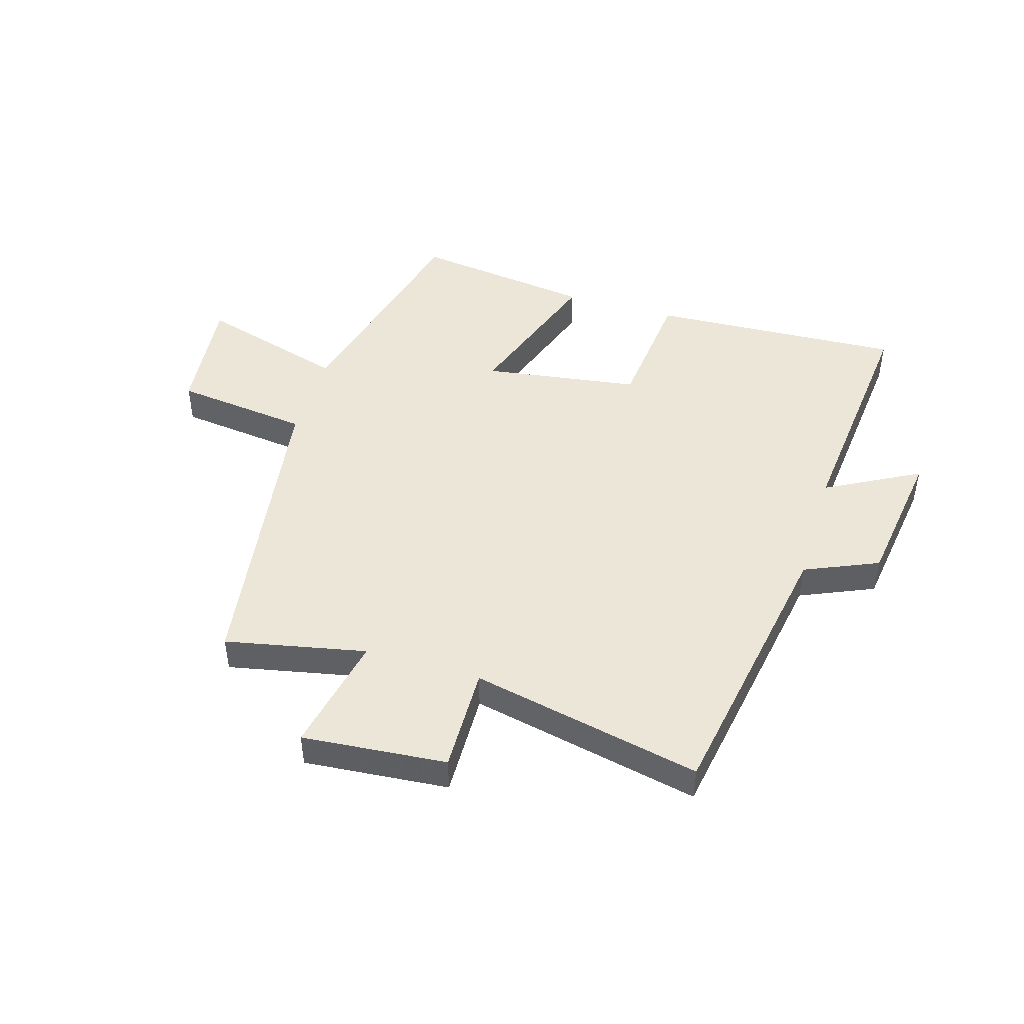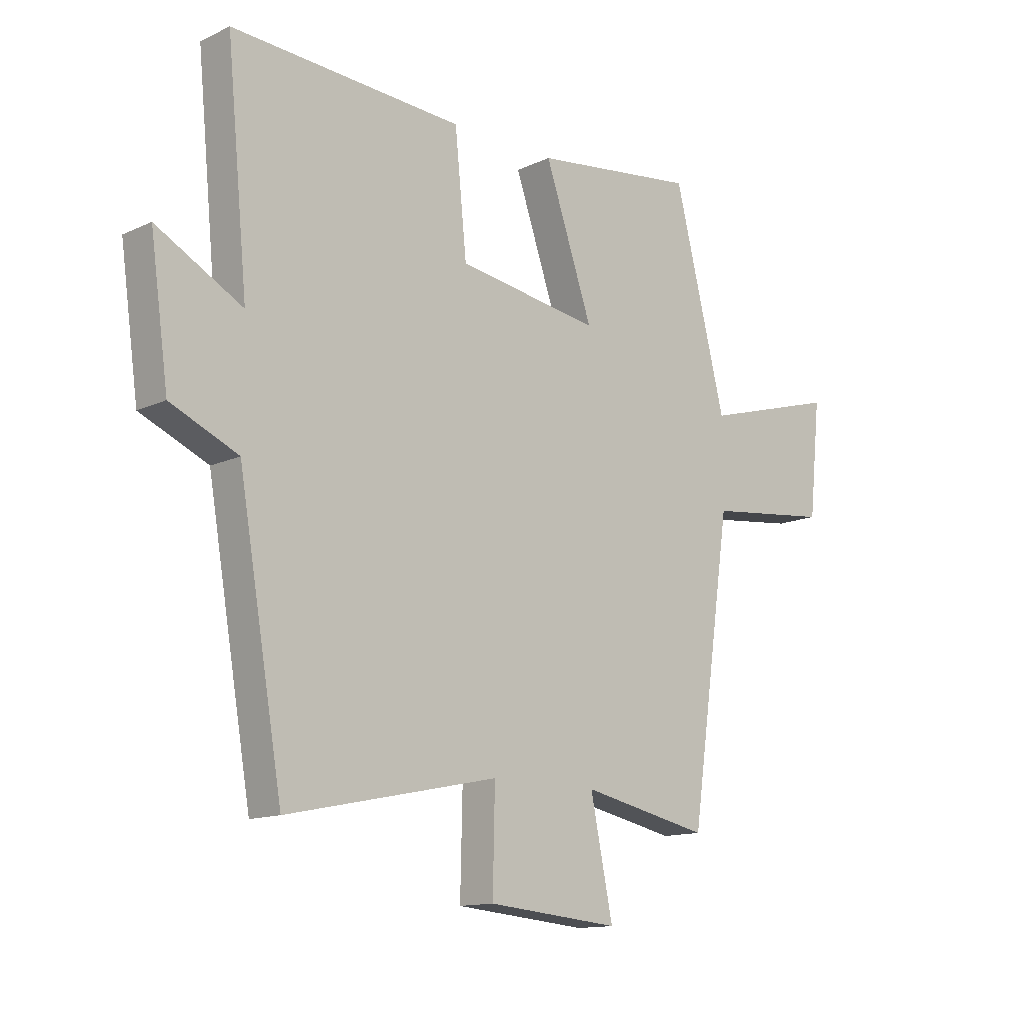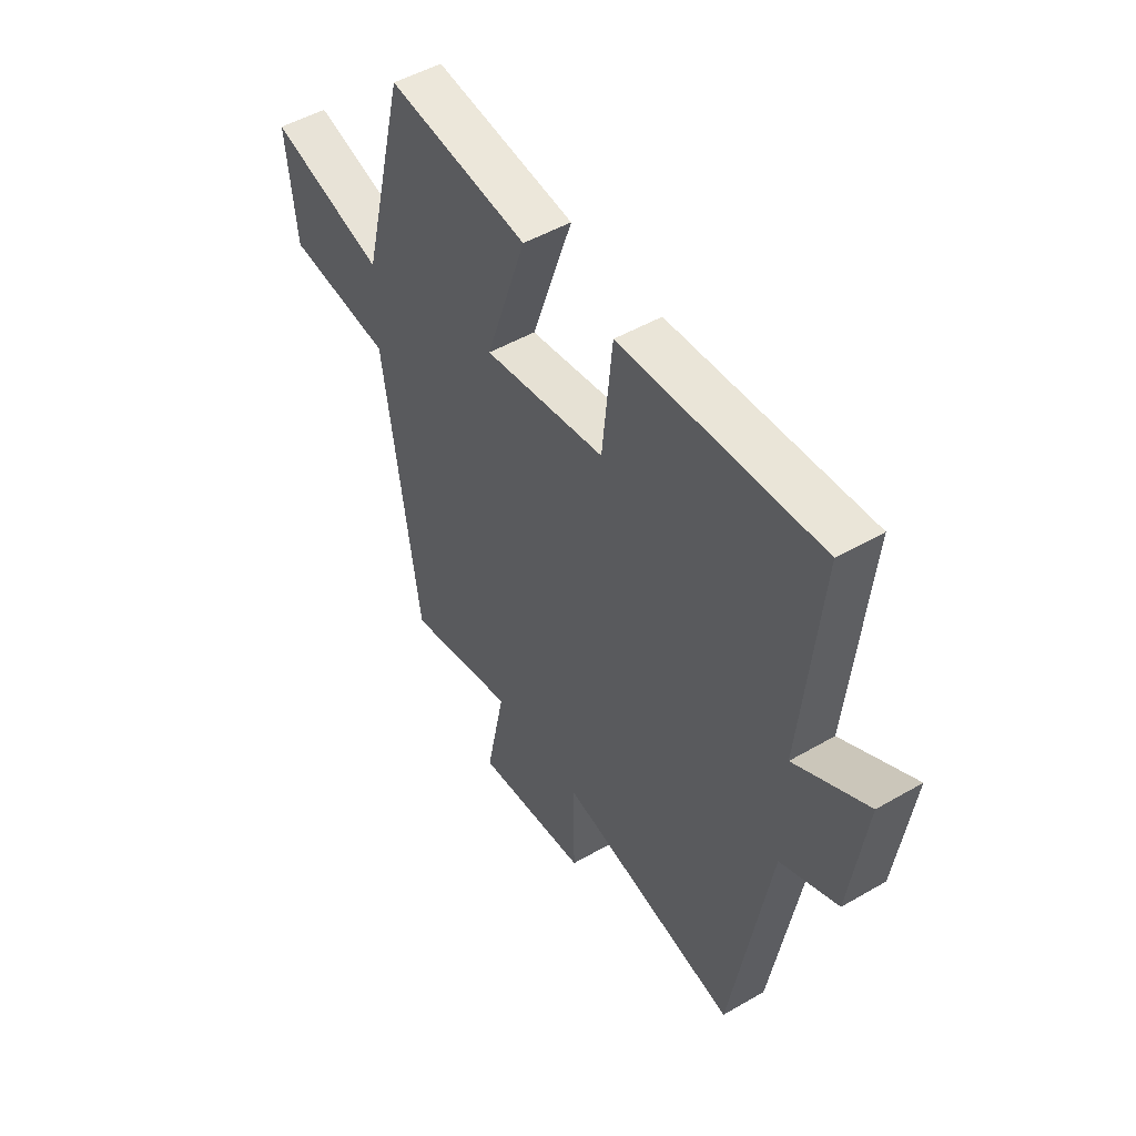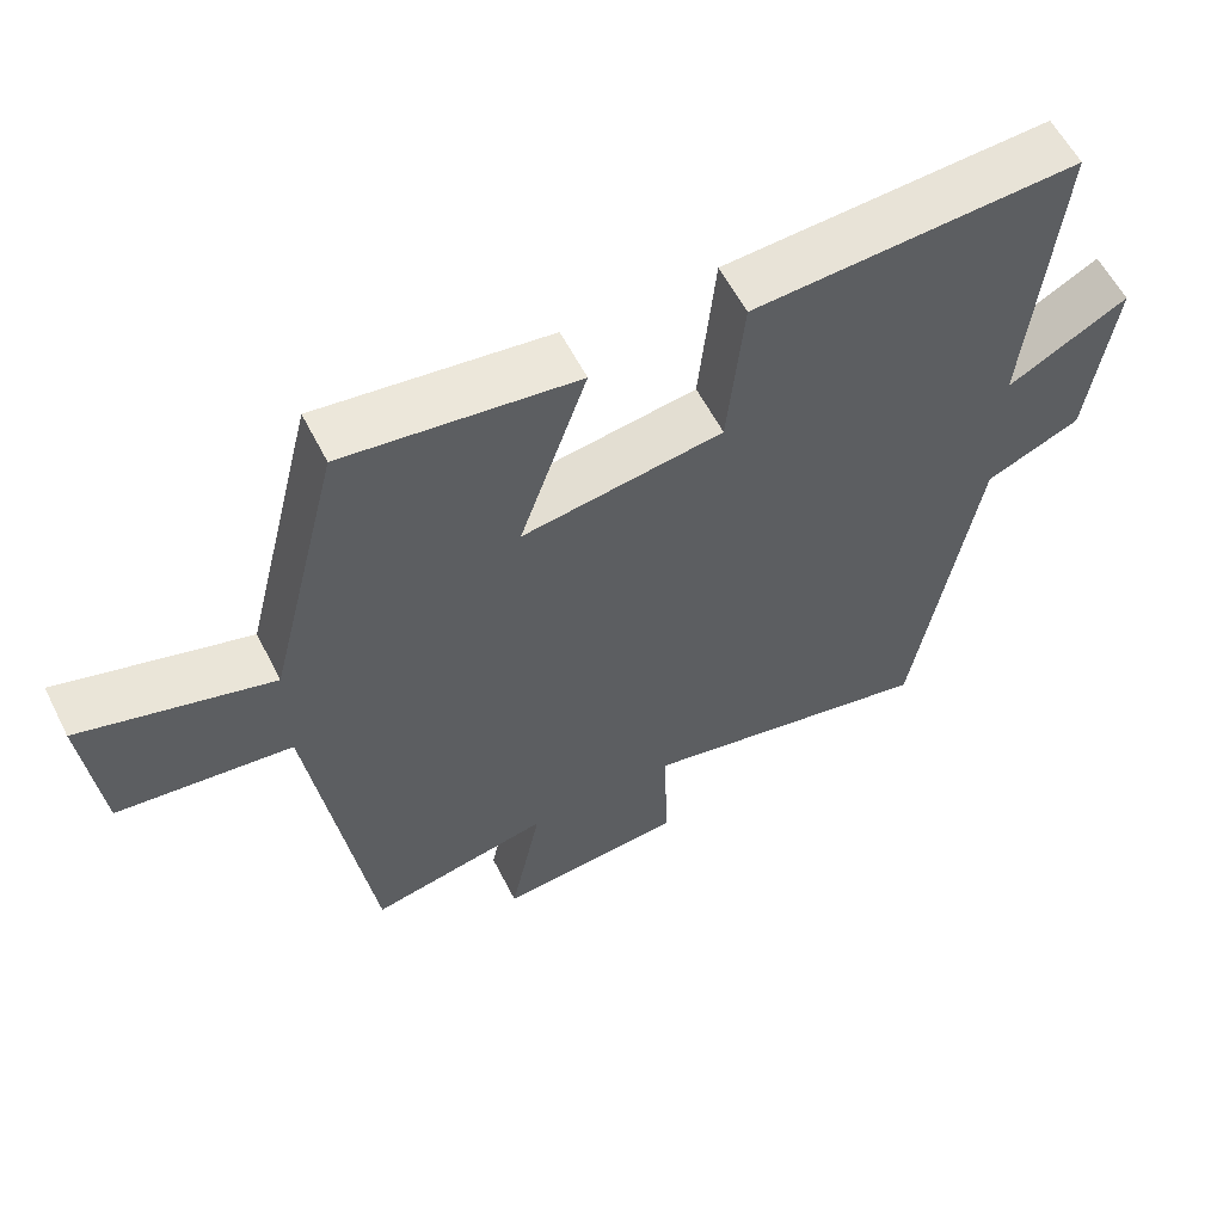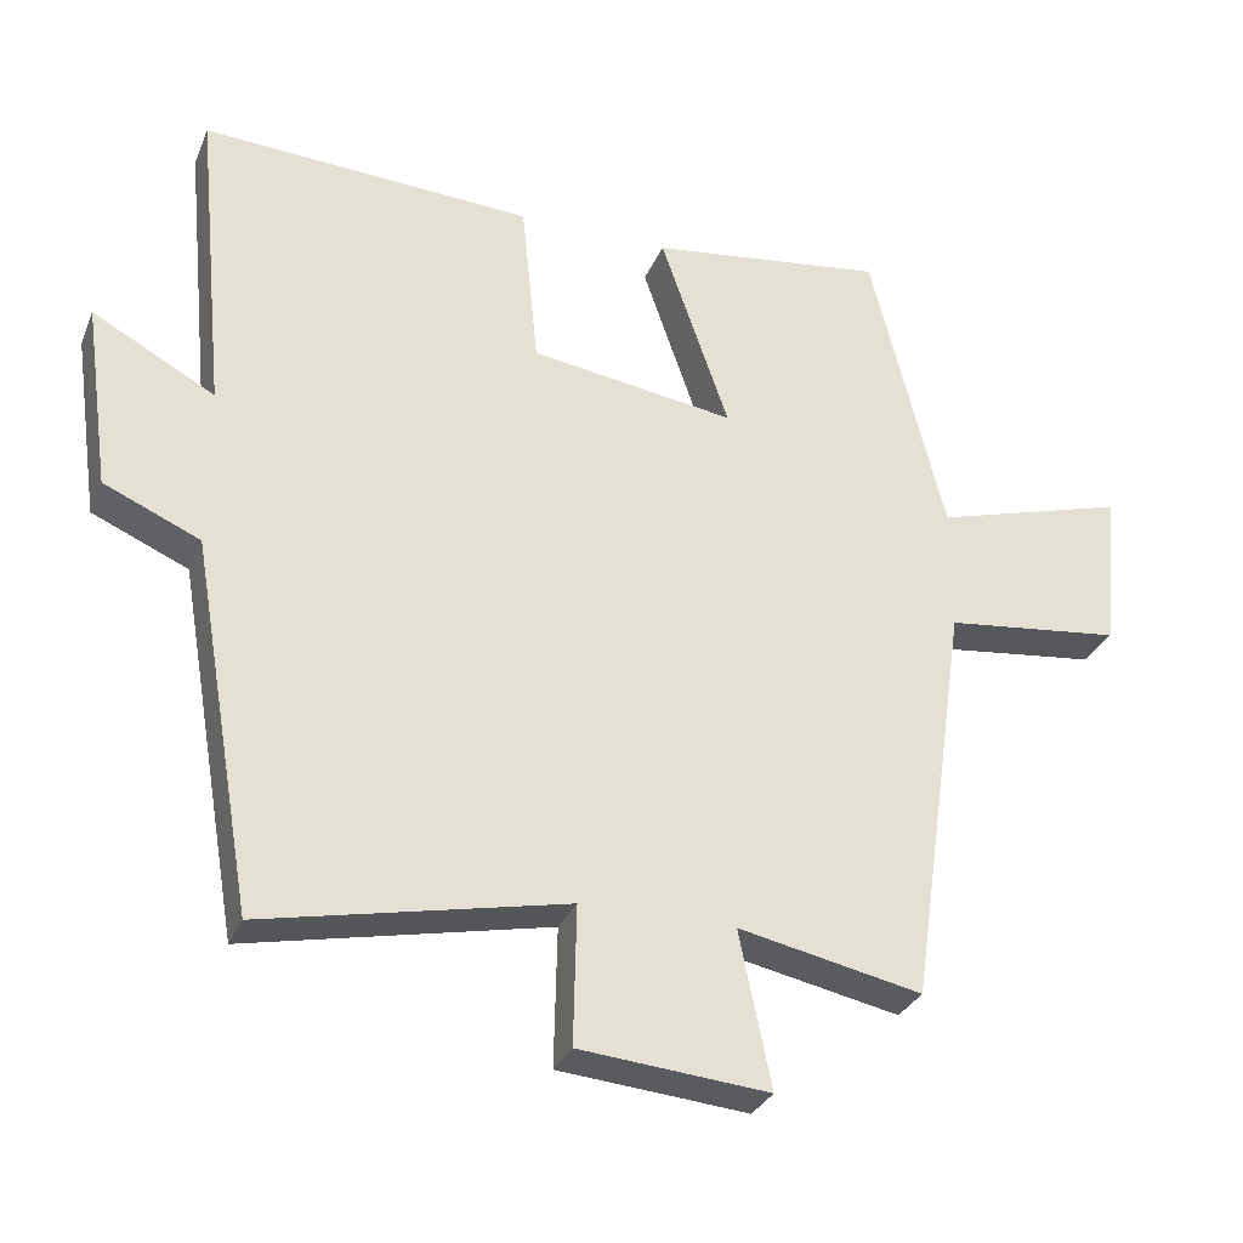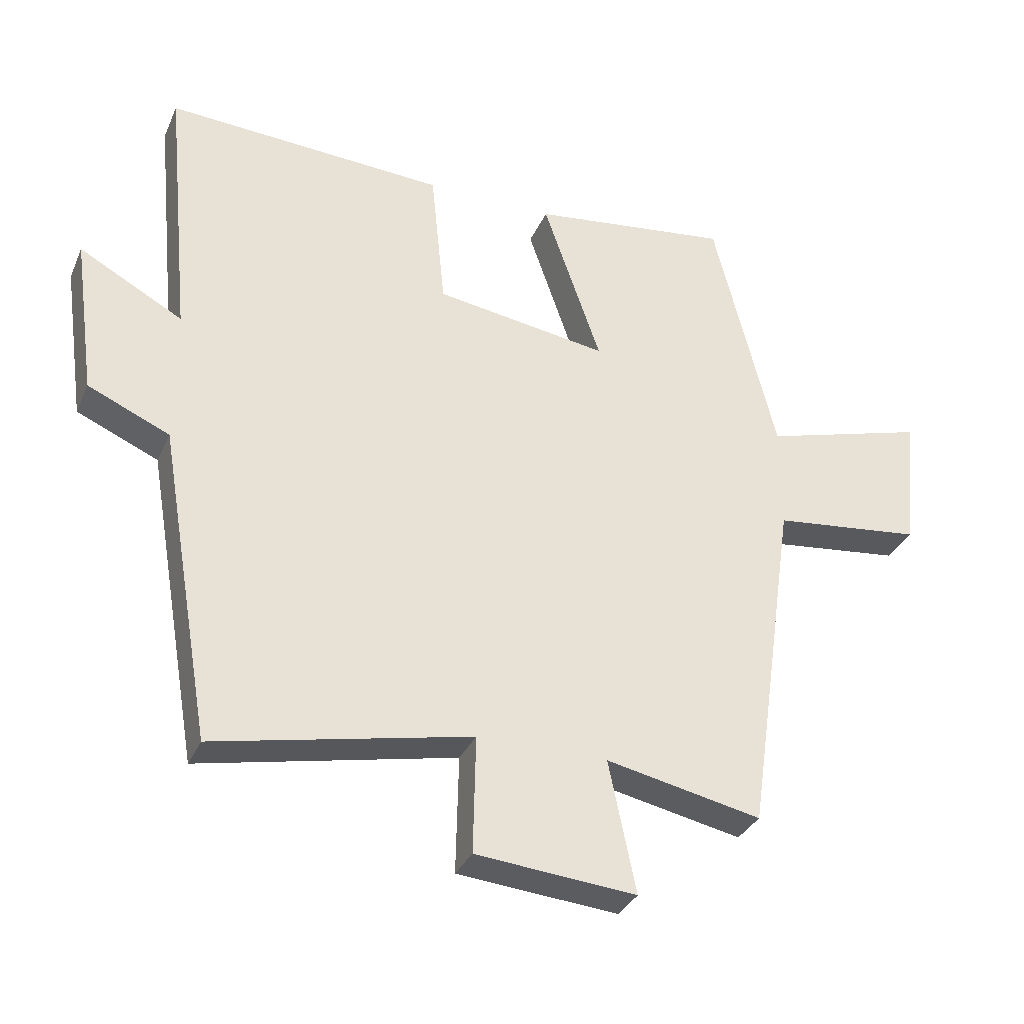
<metadata>
{"format":"obj","ext":"obj","renderer":"f3d","projection":"perspective","resolution":1024,"background":"white","views":[{"elev":46.6,"azim":-163.2,"up":"+Y"},{"elev":-13.3,"azim":-43.7,"up":"+Z"},{"elev":49.0,"azim":-122.8,"up":"+Z"},{"elev":58.7,"azim":153.1,"up":"+Z"},{"elev":-30.6,"azim":-19.9,"up":"+Z"},{"elev":-33.1,"azim":-21.3,"up":"+Z"}]}
</metadata>
<code>
v -0.54 0.07 0.524
v -0.106 0.07 0.5
v -0.084 0.07 0.28
v 0.184 0.07 0.24
v 0.094 0.07 0.5
v 0.403 0.07 0.54
v 0.5 0.07 0.152
v 0.754 0.07 0.225
v 0.732 0.07 0.015
v 0.5 0.07 -0.012
v 0.422 0.07 -0.55
v 0.181 0.07 -0.5
v 0.223 0.07 -0.704
v -0.025 0.07 -0.682
v -0.021 0.07 -0.5
v -0.417 0.07 -0.583
v -0.5 0.07 -0.099
v -0.626 0.07 -0.044
v -0.66 0.07 0.2
v -0.5 0.07 0.113
v -0.54 0 0.524
v -0.106 0 0.5
v -0.084 0 0.28
v 0.184 0 0.24
v 0.094 0 0.5
v 0.403 0 0.54
v 0.5 0 0.152
v 0.754 0 0.225
v 0.732 0 0.015
v 0.5 0 -0.012
v 0.422 0 -0.55
v 0.181 0 -0.5
v 0.223 0 -0.704
v -0.025 0 -0.682
v -0.021 0 -0.5
v -0.417 0 -0.583
v -0.5 0 -0.099
v -0.626 0 -0.044
v -0.66 0 0.2
v -0.5 0 0.113
f 17 18 19 20
f 15 16 17 20
f 1 2 3
f 20 1 3
f 15 20 3
f 12 13 14 15
f 12 15 3 4
f 10 11 12 4
f 7 8 9 10
f 6 7 10
f 5 6 10
f 4 5 10
f 40 39 38 37
f 40 37 36 35
f 23 22 21
f 23 21 40
f 23 40 35
f 35 34 33 32
f 24 23 35 32
f 24 32 31 30
f 30 29 28 27
f 30 27 26
f 30 26 25
f 30 25 24
f 1 21 22 2
f 2 22 23 3
f 3 23 24 4
f 4 24 25 5
f 5 25 26 6
f 6 26 27 7
f 7 27 28 8
f 8 28 29 9
f 9 29 30 10
f 10 30 31 11
f 11 31 32 12
f 12 32 33 13
f 13 33 34 14
f 14 34 35 15
f 15 35 36 16
f 16 36 37 17
f 17 37 38 18
f 18 38 39 19
f 19 39 40 20
f 20 40 21 1

</code>
